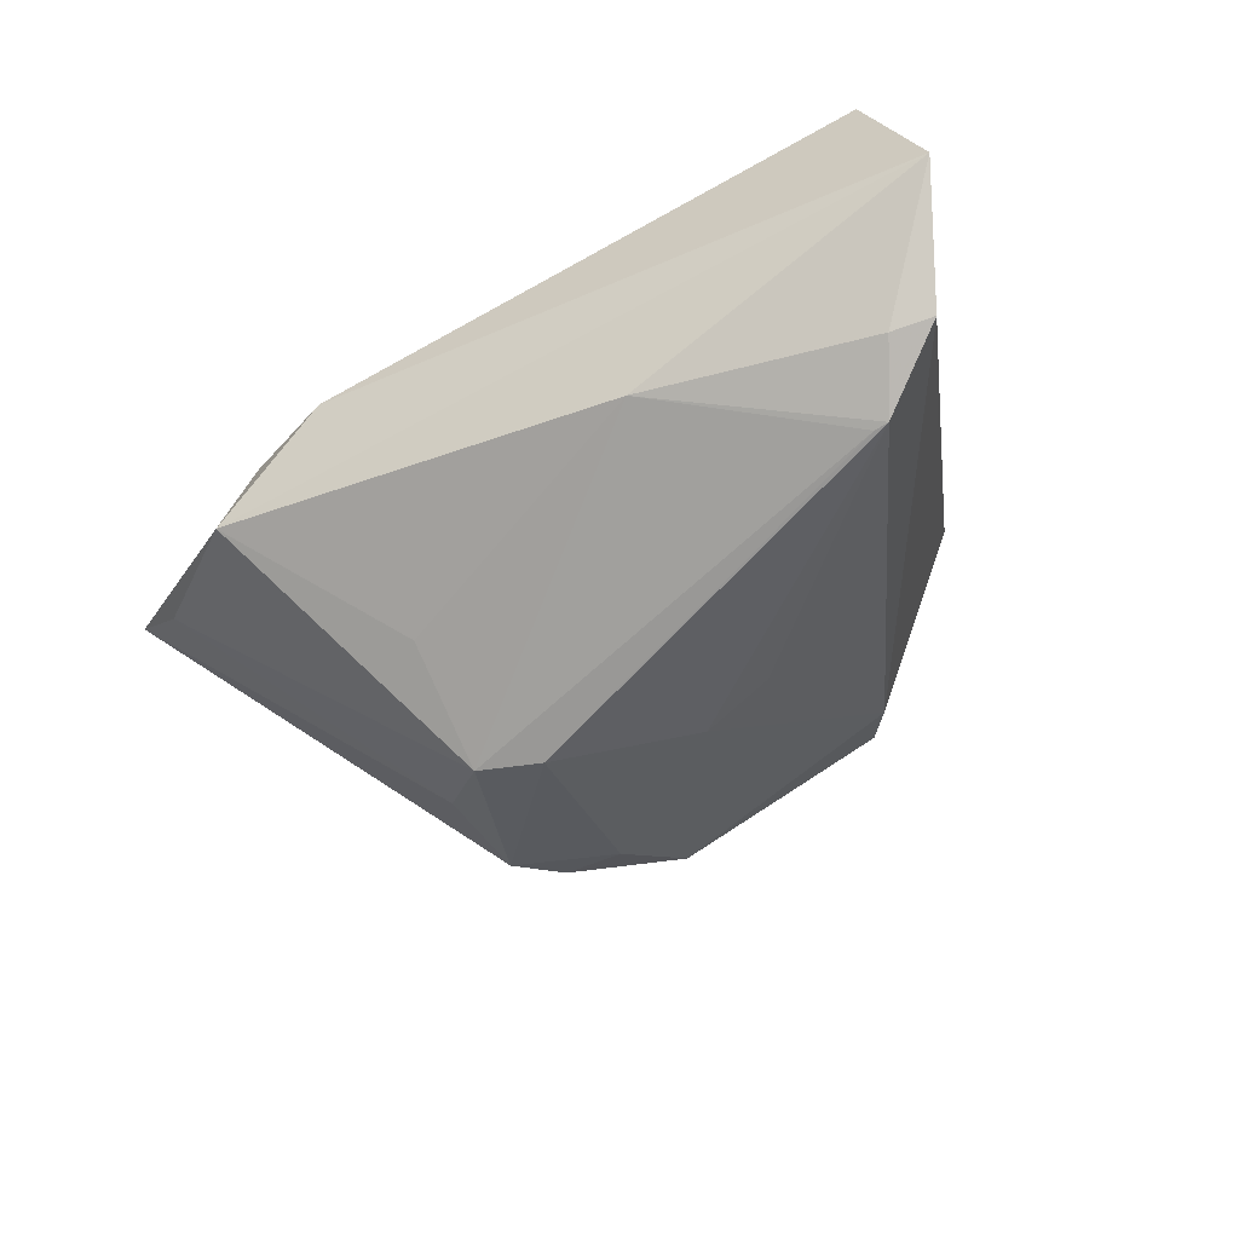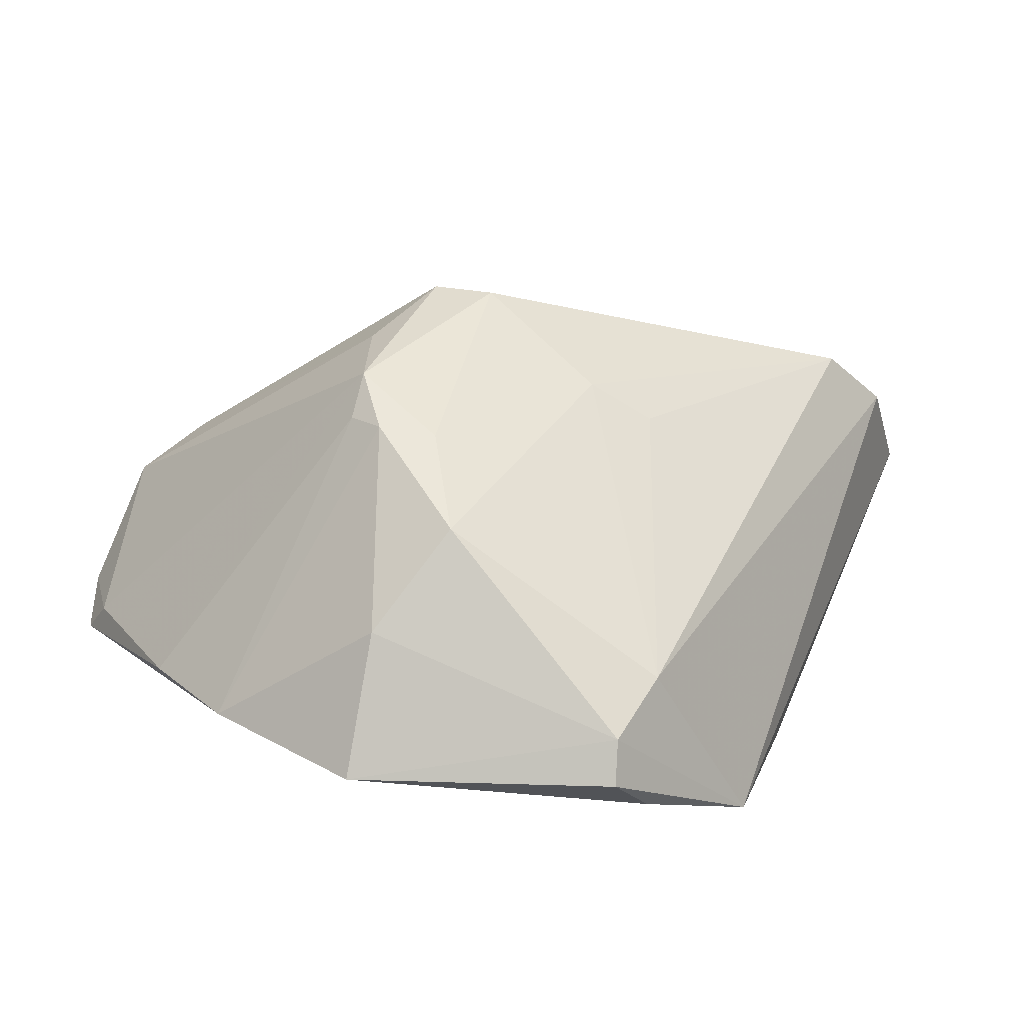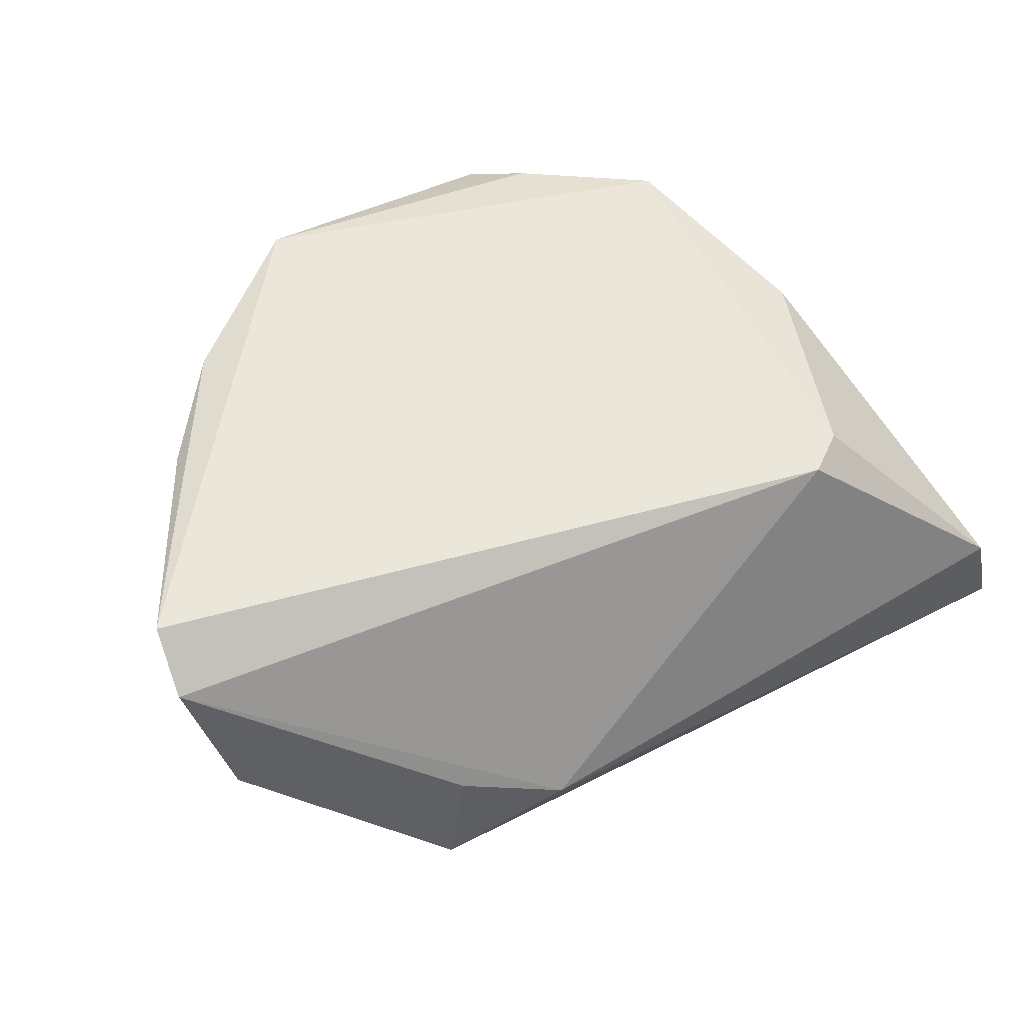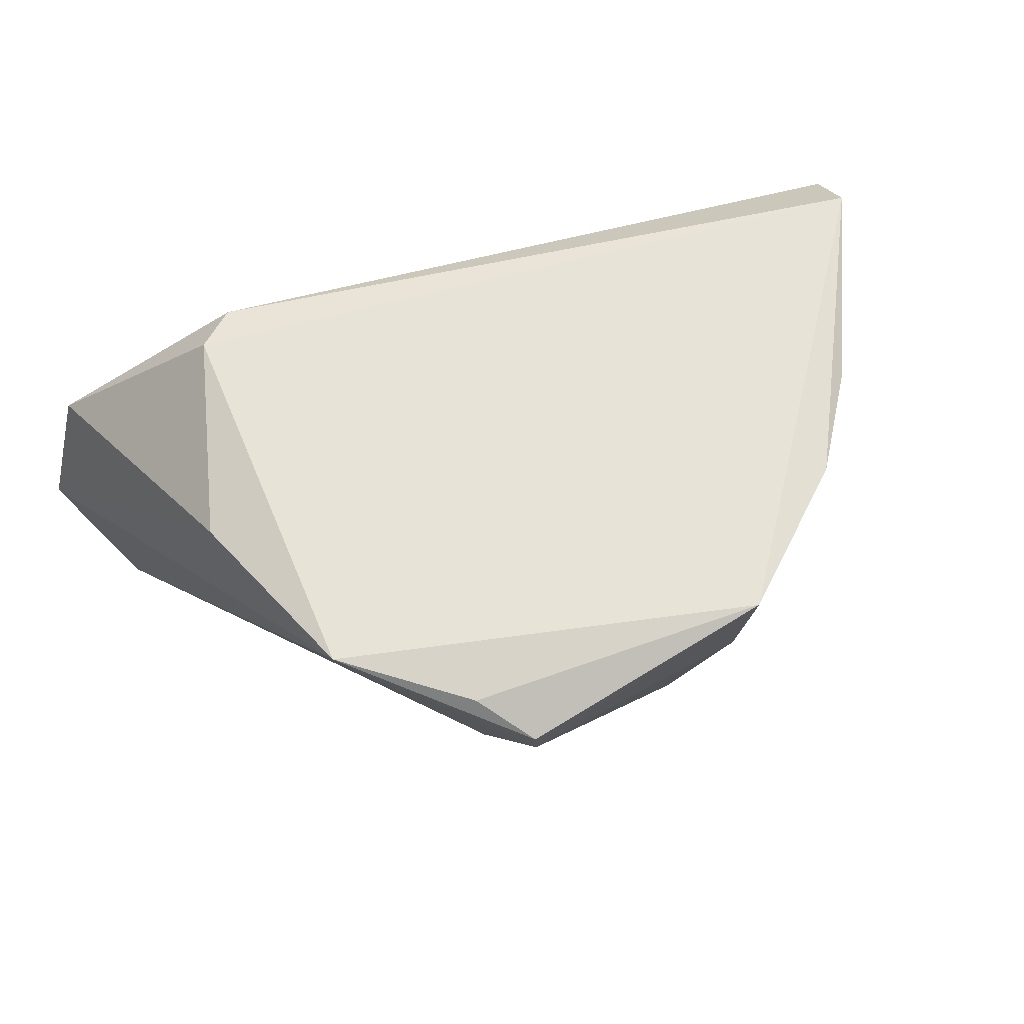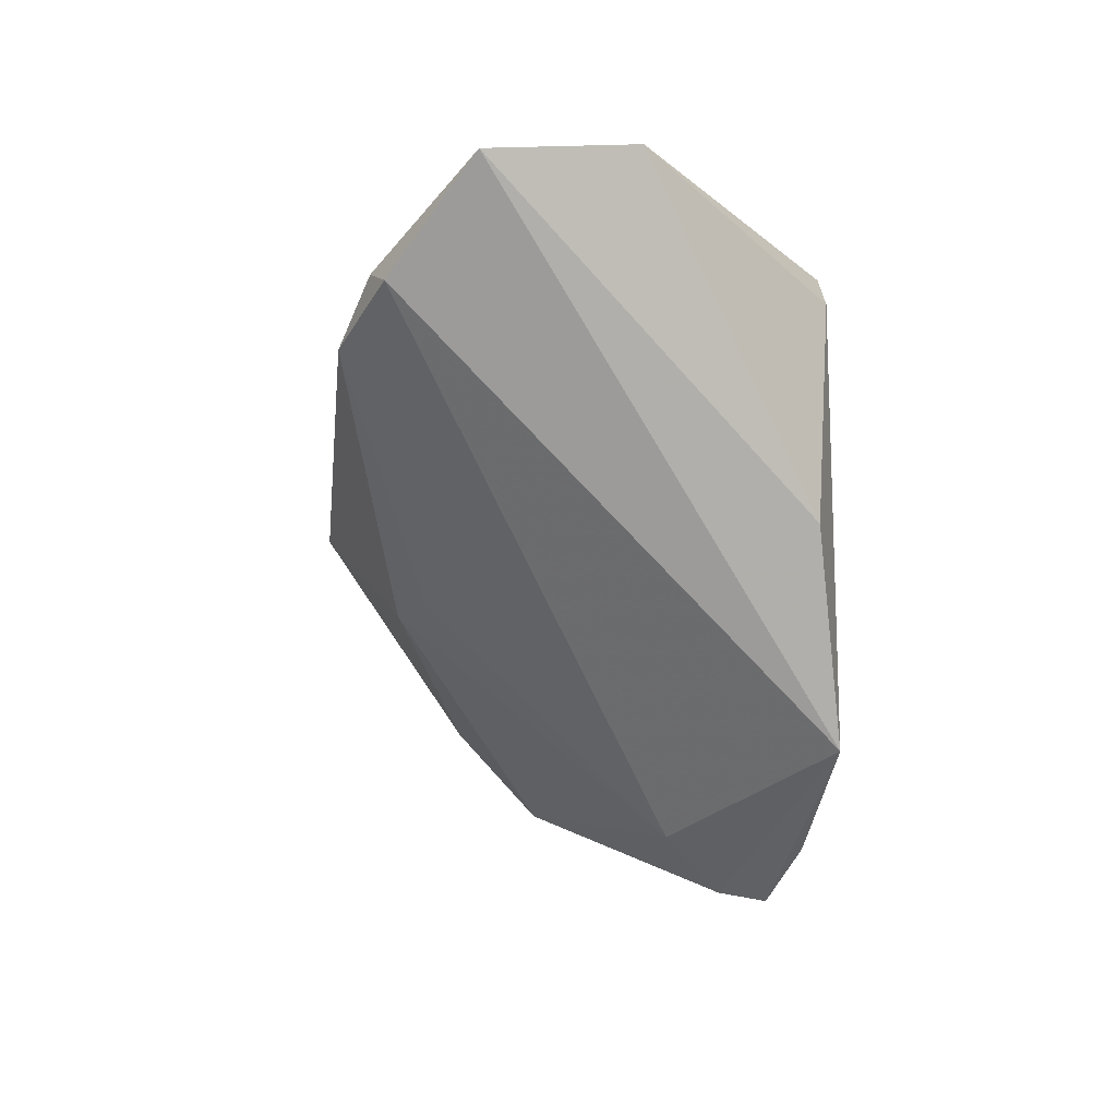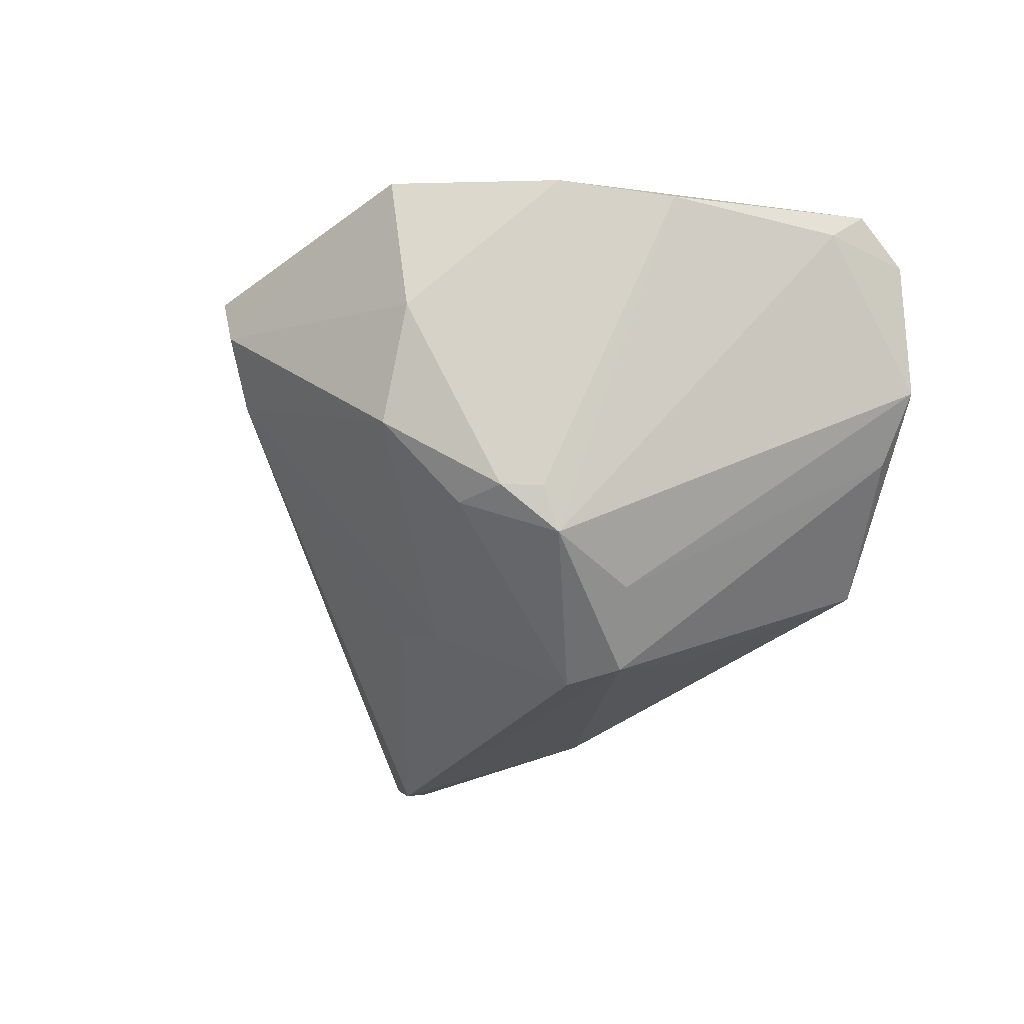
<metadata>
{"format":"obj","ext":"obj","renderer":"f3d","projection":"perspective","resolution":1024,"background":"white","views":[{"elev":-60.6,"azim":-151.7,"up":"+Z"},{"elev":-79.5,"azim":169.9,"up":"+Y"},{"elev":55.1,"azim":149.9,"up":"+Z"},{"elev":61.8,"azim":-25.9,"up":"+Z"},{"elev":-2.4,"azim":-94.0,"up":"+Y"},{"elev":-28.7,"azim":43.8,"up":"+Z"}]}
</metadata>
<code>
v -0.03842 0.01864 -0.02417
v -0.05201 0.0357 -0.01098
v -0.04675 0.03747 0.004876
v -0.01528 -0.03747 0.02126
v 0.007309 -0.02978 -0.002374
v 0.02073 -0.01627 -0.01066
v 0.01372 0.01751 -0.02008
v -0.01977 -0.03155 0.02444
v -0.02522 0.02813 0.02541
v 0.01484 0.03747 -0.001271
v 0.05115 0.009734 0.0262
v 0.02818 0.03377 -0.01035
v 0.02568 0.03278 0.002525
v 0.02037 -0.01333 -0.01561
v 0.04883 0.02076 0.006407
v 0.01391 -0.03258 0.01006
v -0.04192 0.02547 -0.02109
v 0.01728 -0.01996 -0.01074
v -0.01466 -0.03658 0.01622
v 0.03885 -0.01205 0.02411
v -0.01416 -0.005816 -0.01526
v 0.03003 -0.02317 0.02507
v -0.01719 0.03059 -0.01924
v -0.03235 -0.02072 0.0262
v -0.006521 -0.006774 -0.01824
v 0.01387 -0.03564 0.0262
v 0.01083 -0.02043 -0.0109
v 0.007298 0.002174 -0.0262
v -0.01834 -0.03032 0.01015
v -0.04641 0.02426 -0.01969
v 0.01411 0.004291 -0.0256
v -0.03683 0.0185 -0.02417
v -0.02969 0.02495 0.02549
v 0.05201 0.01596 0.02123
v -0.03842 0.001859 0.02314
v 0.02063 -0.001733 -0.01879
v 0.04918 0.005993 0.02262
v 0.04224 0.023 -0.0002691
f 35 2 24
f 3 2 35
f 24 2 30
f 33 9 3
f 3 35 33
f 33 35 24
f 37 15 34
f 24 19 4
f 4 19 26
f 14 28 31
f 15 37 14
f 14 37 20
f 1 30 17
f 17 30 2
f 1 17 23
f 2 12 23
f 23 17 2
f 31 12 38
f 38 12 15
f 10 2 3
f 10 12 2
f 3 9 10
f 10 9 34
f 11 22 20
f 20 37 11
f 26 22 11
f 34 9 11
f 11 37 34
f 9 33 11
f 24 26 11
f 11 33 24
f 16 22 26
f 18 22 16
f 26 19 16
f 19 5 16
f 16 5 18
f 8 26 24
f 24 4 8
f 8 4 26
f 36 14 31
f 15 14 36
f 31 38 36
f 36 38 15
f 18 14 6
f 6 14 20
f 6 22 18
f 20 22 6
f 1 23 32
f 32 23 31
f 32 28 1
f 31 28 32
f 7 12 31
f 31 23 7
f 7 23 12
f 13 10 34
f 12 10 13
f 34 15 13
f 15 12 13
f 1 28 25
f 25 21 1
f 29 5 19
f 29 25 5
f 21 25 29
f 1 21 29
f 29 30 1
f 24 30 29
f 29 19 24
f 18 5 27
f 5 25 27
f 27 25 28
f 27 14 18
f 28 14 27

</code>
